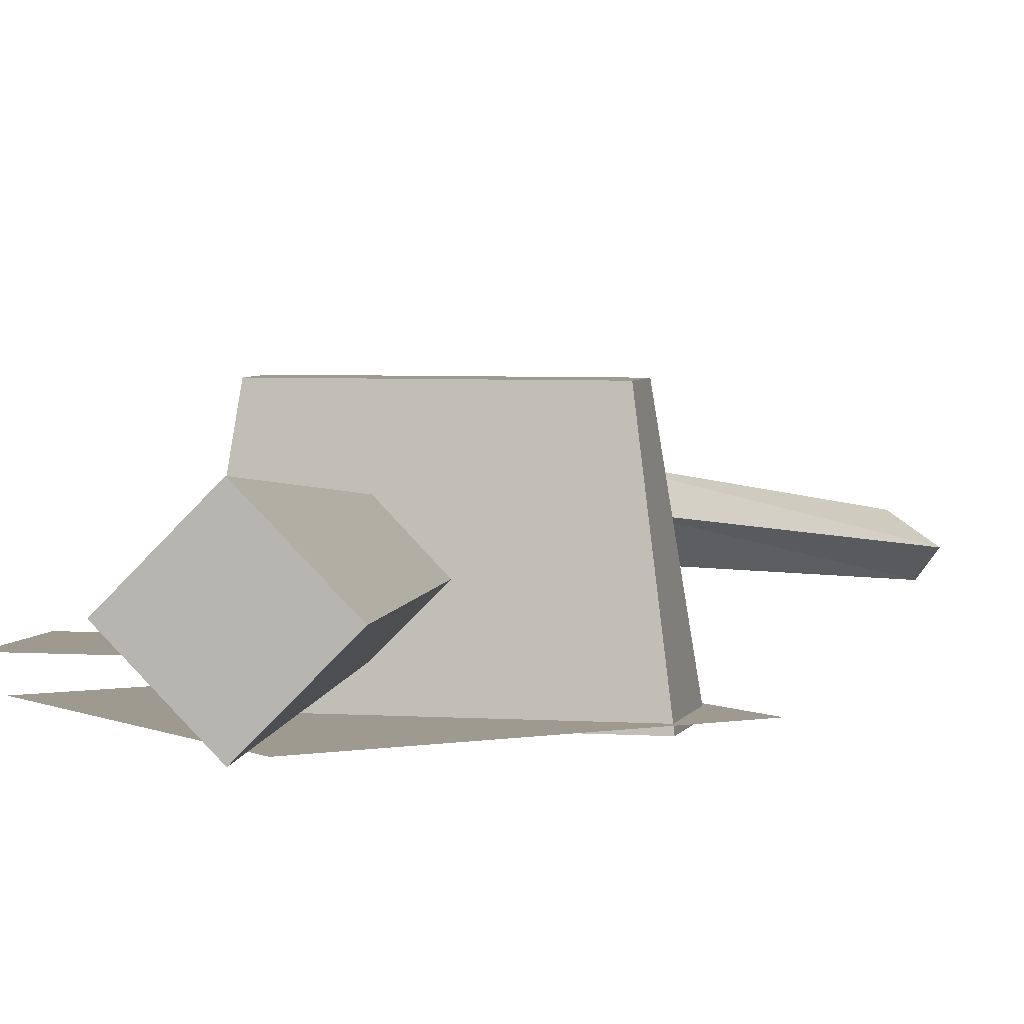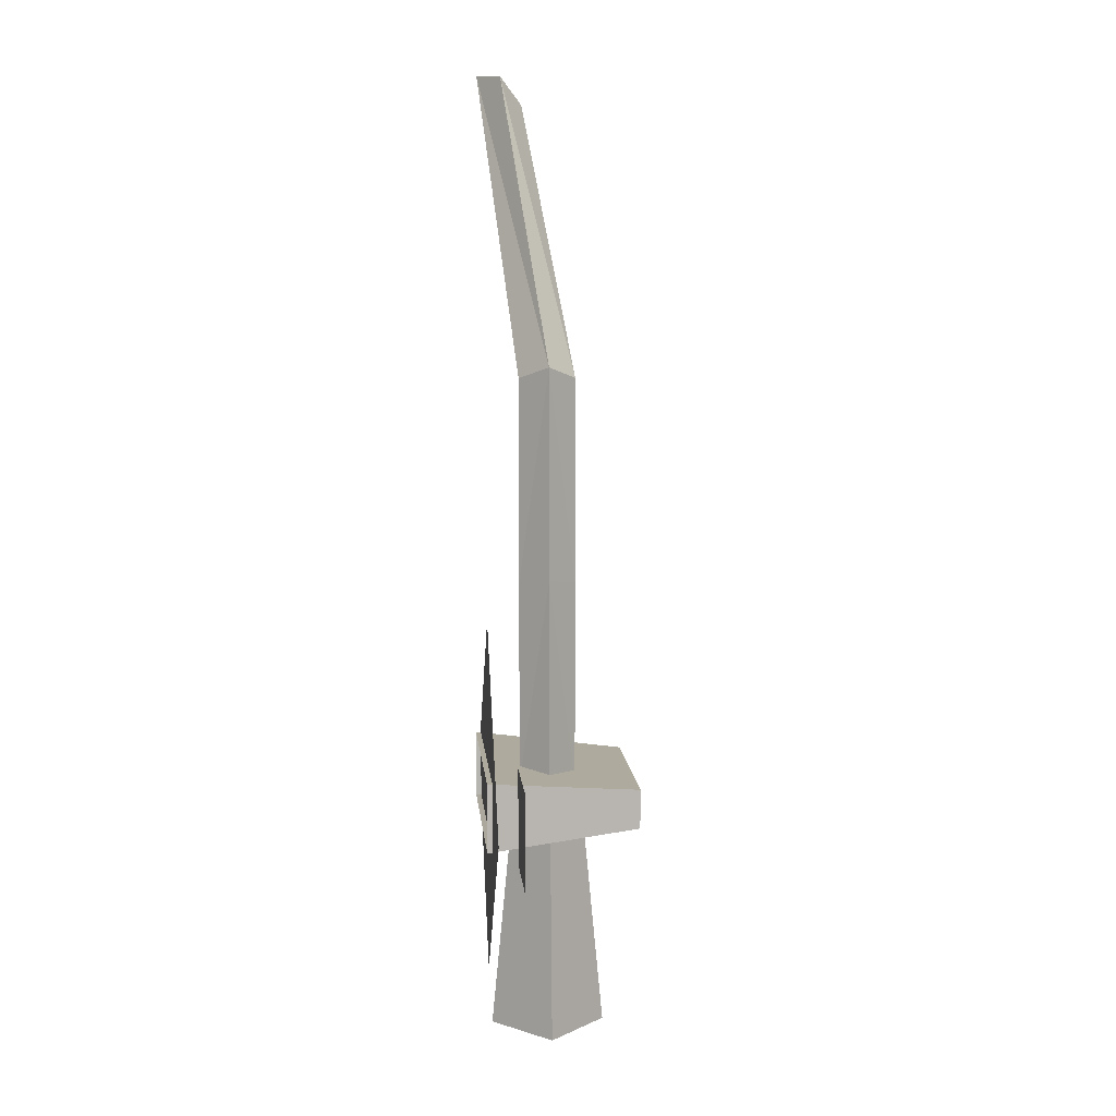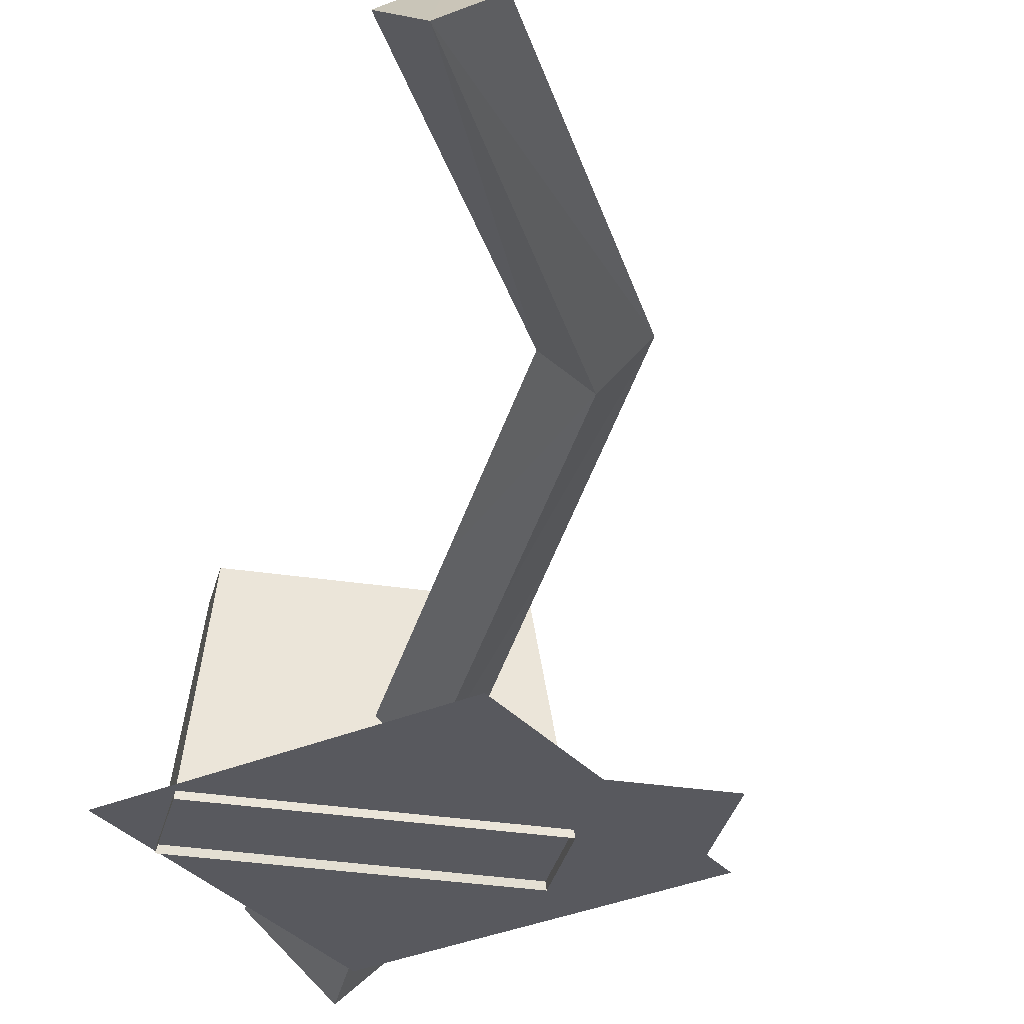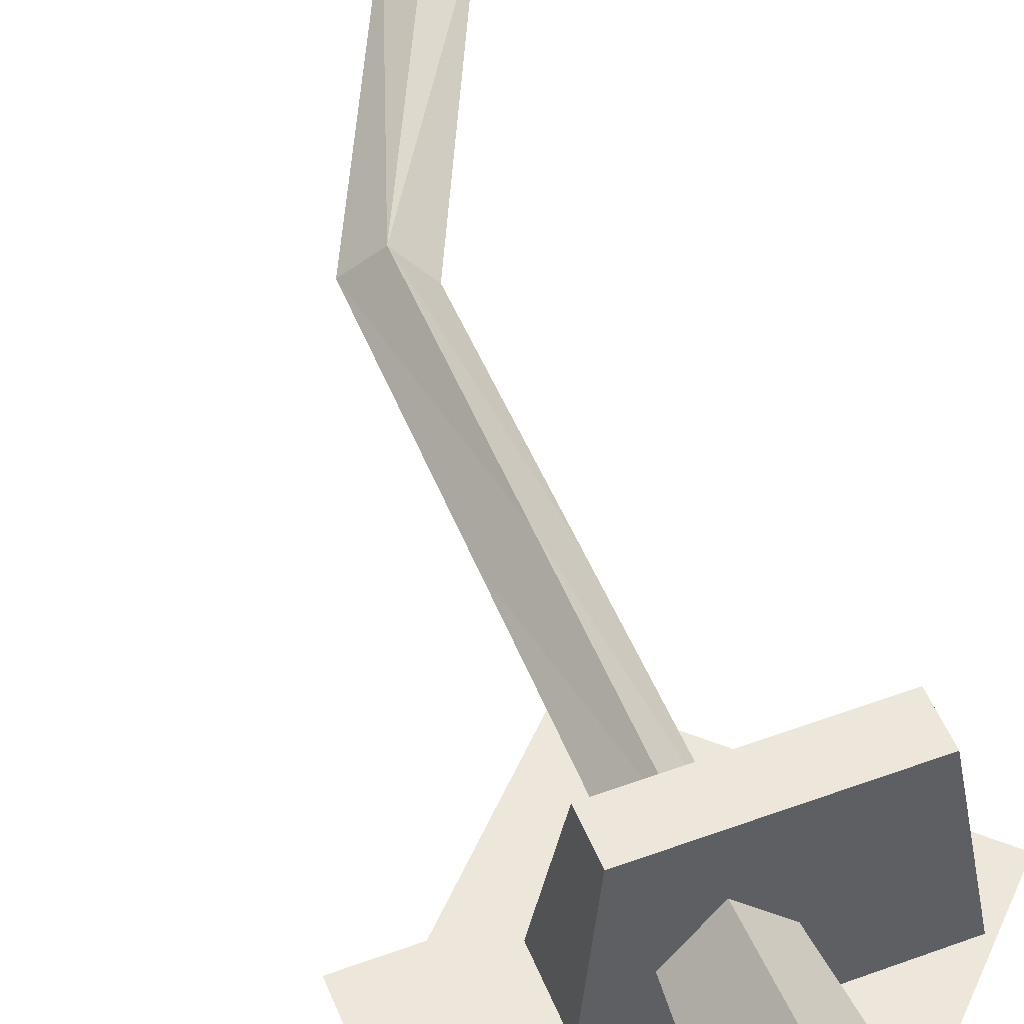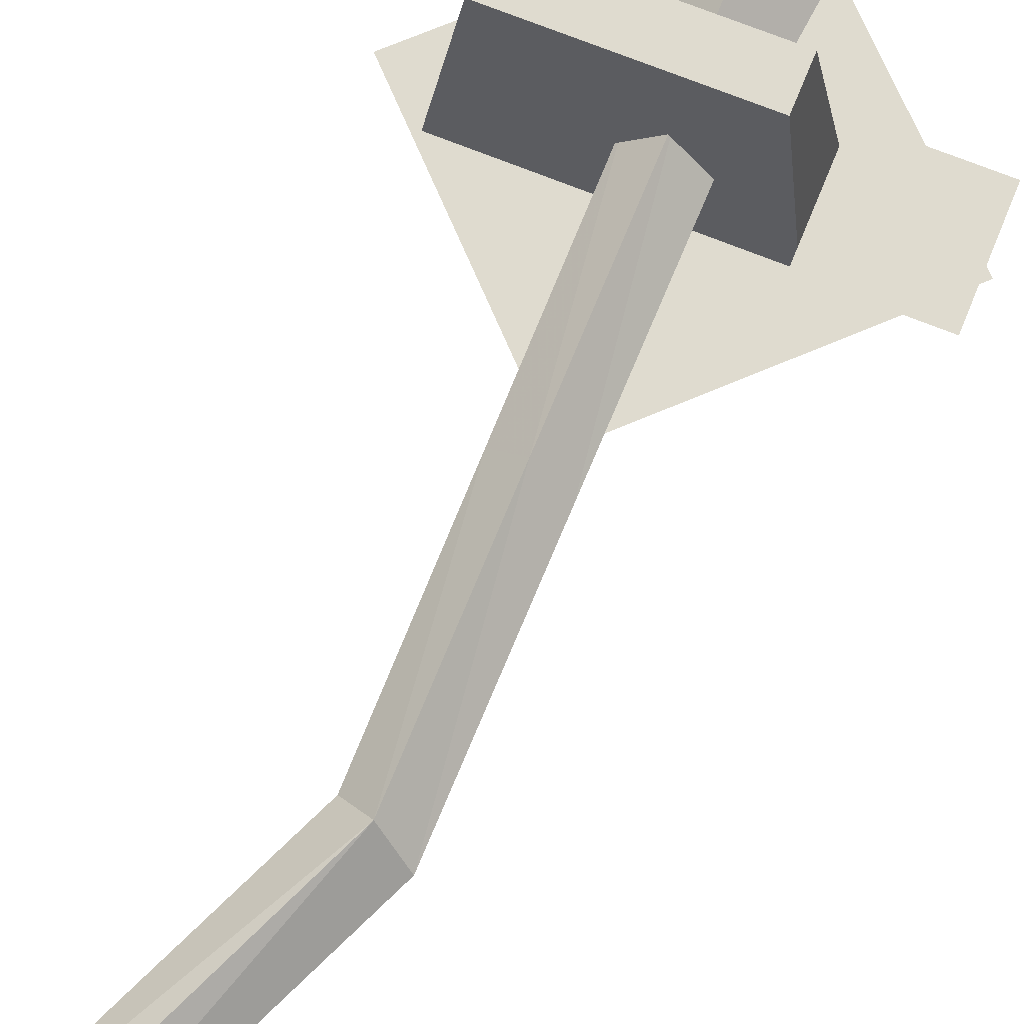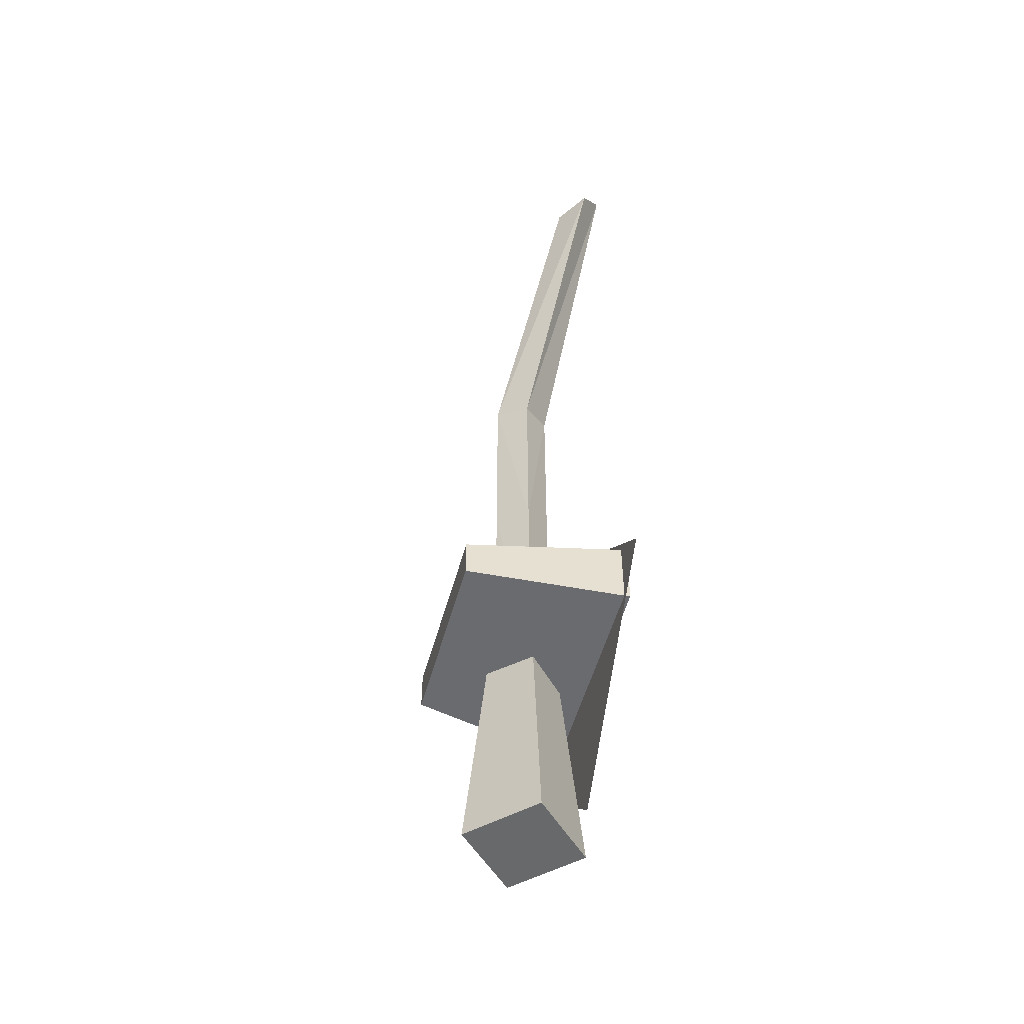
<metadata>
{"format":"obj","ext":"obj","renderer":"f3d","projection":"perspective","resolution":1024,"background":"white","views":[{"elev":3.9,"azim":-166.6,"up":"+Y"},{"elev":8.4,"azim":84.9,"up":"+Z"},{"elev":-30.3,"azim":-12.7,"up":"+Y"},{"elev":51.5,"azim":158.2,"up":"+Y"},{"elev":70.4,"azim":22.0,"up":"+Y"},{"elev":-52.6,"azim":-105.2,"up":"+Z"}]}
</metadata>
<code>
o turntable_arm
v 0.517 0.3801 -0.4168
v 0.517 0.3801 -0.5256
v 0.864 0.3801 -0.5256
v 0.864 0.3801 -0.4168
v 0.5517 0.6201 -0.4402
v 0.5517 0.6201 -0.5022
v 0.8293 0.6201 -0.5022
v 0.8293 0.6201 -0.4402
v 0.858 0.428 -0.3953
v 1.01 0.428 -0.3953
v 0.858 0.428 -0.5471
v 1.01 0.428 -0.5471
v 0.7344 0.3885 -0.1884
v 1.017 0.3885 -0.4712
v 0.4516 0.3885 -0.4712
v 0.7344 0.3885 -0.7541
v 0.6779 0.483 -0.4959
v 0.6443 0.483 -0.8455
v 0.7337 0.3937 -0.8455
v 0.7337 0.4272 -0.4959
v 0.7337 0.5389 -0.4959
v 0.7337 0.5724 -0.8455
v 0.823 0.483 -0.8455
v 0.7895 0.483 -0.4959
v 0.4838 0.4227 0.6249
v 0.6896 0.483 -0.4482
v 0.7337 0.4389 -0.4482
v 0.5126 0.3873 0.6674
v 0.5343 0.4585 0.6199
v 0.7337 0.5271 -0.4482
v 0.7778 0.483 -0.4482
v 0.5637 0.4227 0.6622
v 0.7337 0.5271 0.1922
v 0.6937 0.483 0.1736
v 0.7737 0.483 0.2109
v 0.7337 0.4389 0.1922
v 0.7337 0.5271 -0.128
v 0.7337 0.4389 -0.128
v 0.6916 0.483 -0.1373
v 0.7758 0.483 -0.1186
f 5 6 2
f 7 3 2
f 8 4 3
f 5 1 4
f 7 6 5
f 9 10 12
f 14 16 15
f 22 18 17
f 23 19 18
f 24 20 19
f 18 19 20
f 23 22 21
f 37 30 26
f 34 36 28
f 29 25 28
f 26 27 38
f 40 31 30
f 32 35 33
f 35 36 38
f 35 32 28
f 33 37 39
f 39 38 36
f 35 40 37
f 40 38 27
f 33 34 25
f 1 5 2
f 6 7 2
f 7 8 3
f 8 5 4
f 8 7 5
f 11 9 12
f 13 14 15
f 21 22 17
f 22 23 18
f 23 24 19
f 17 18 20
f 24 23 21
f 39 37 26
f 25 34 28
f 32 29 28
f 39 26 38
f 37 40 30
f 29 32 33
f 40 35 38
f 36 35 28
f 34 33 39
f 34 39 36
f 33 35 37
f 31 40 27
f 29 33 25

</code>
